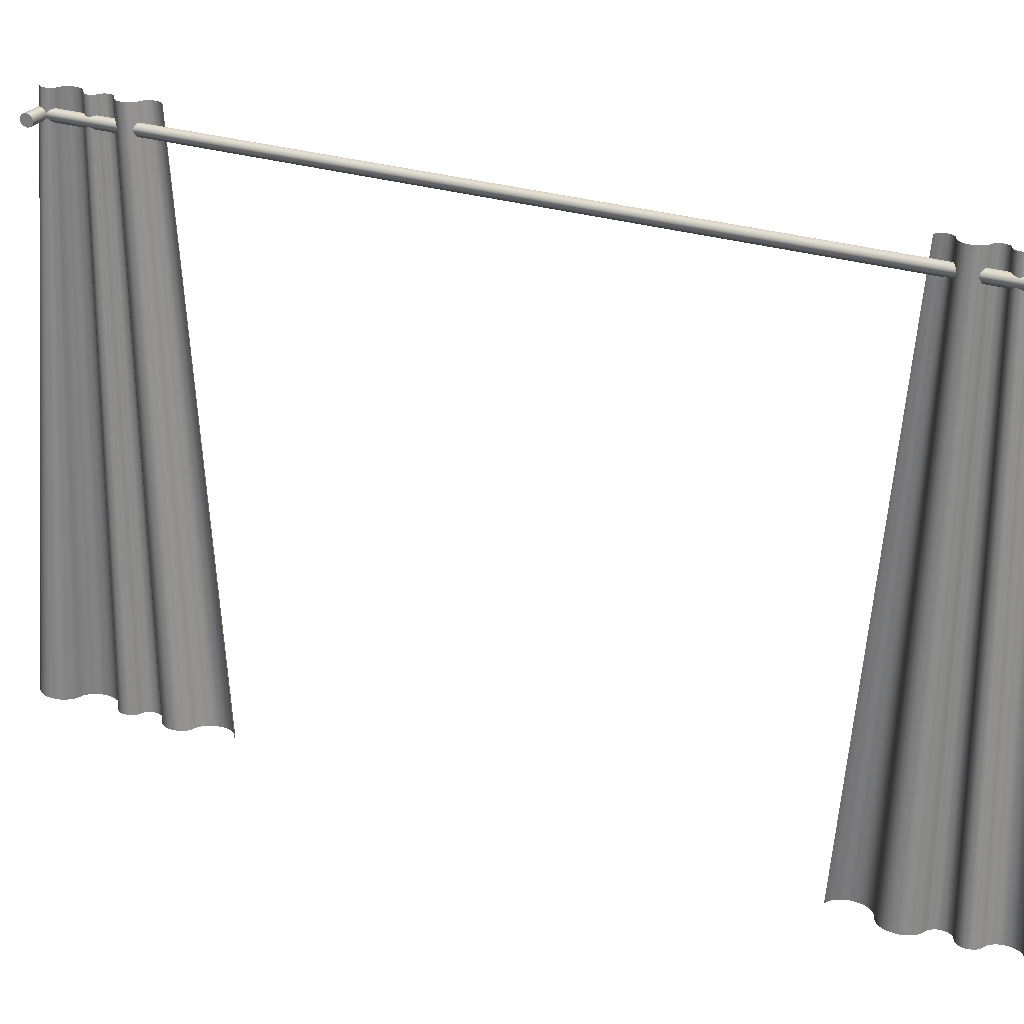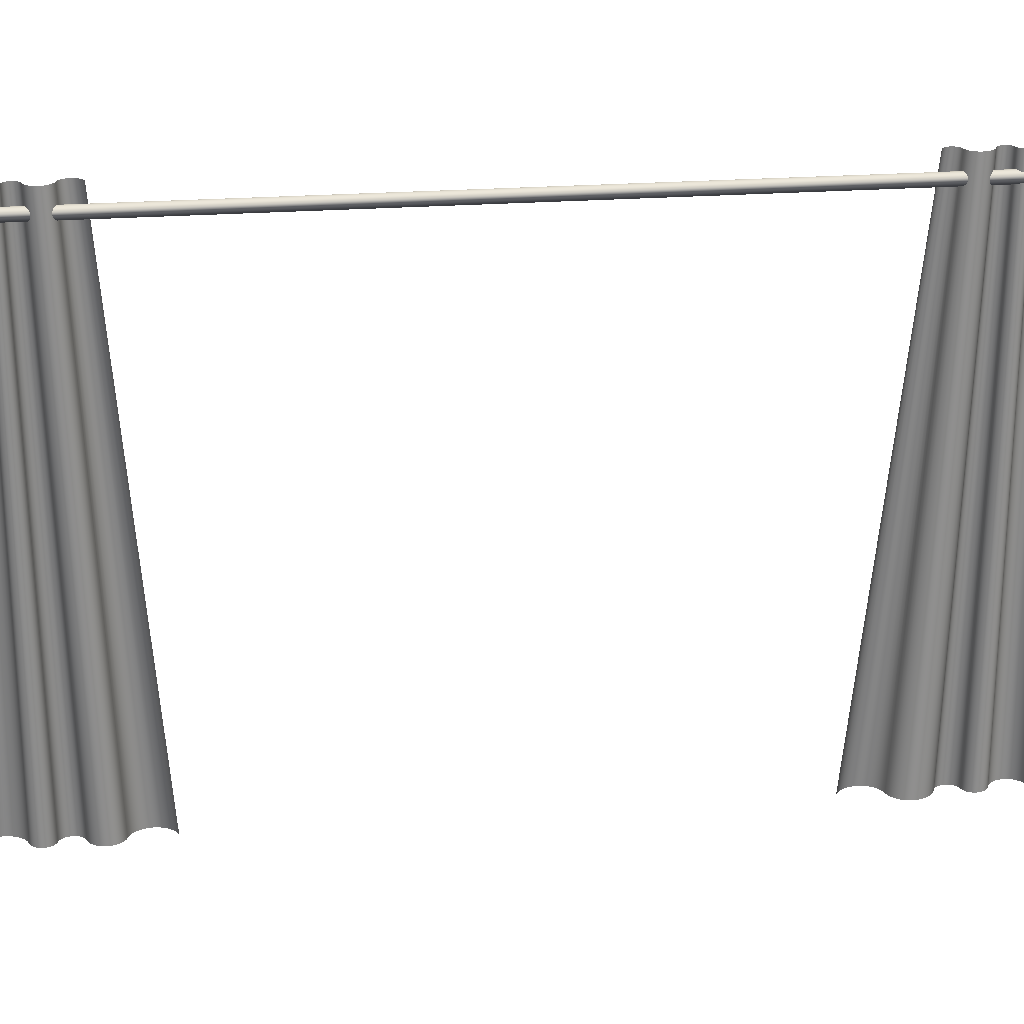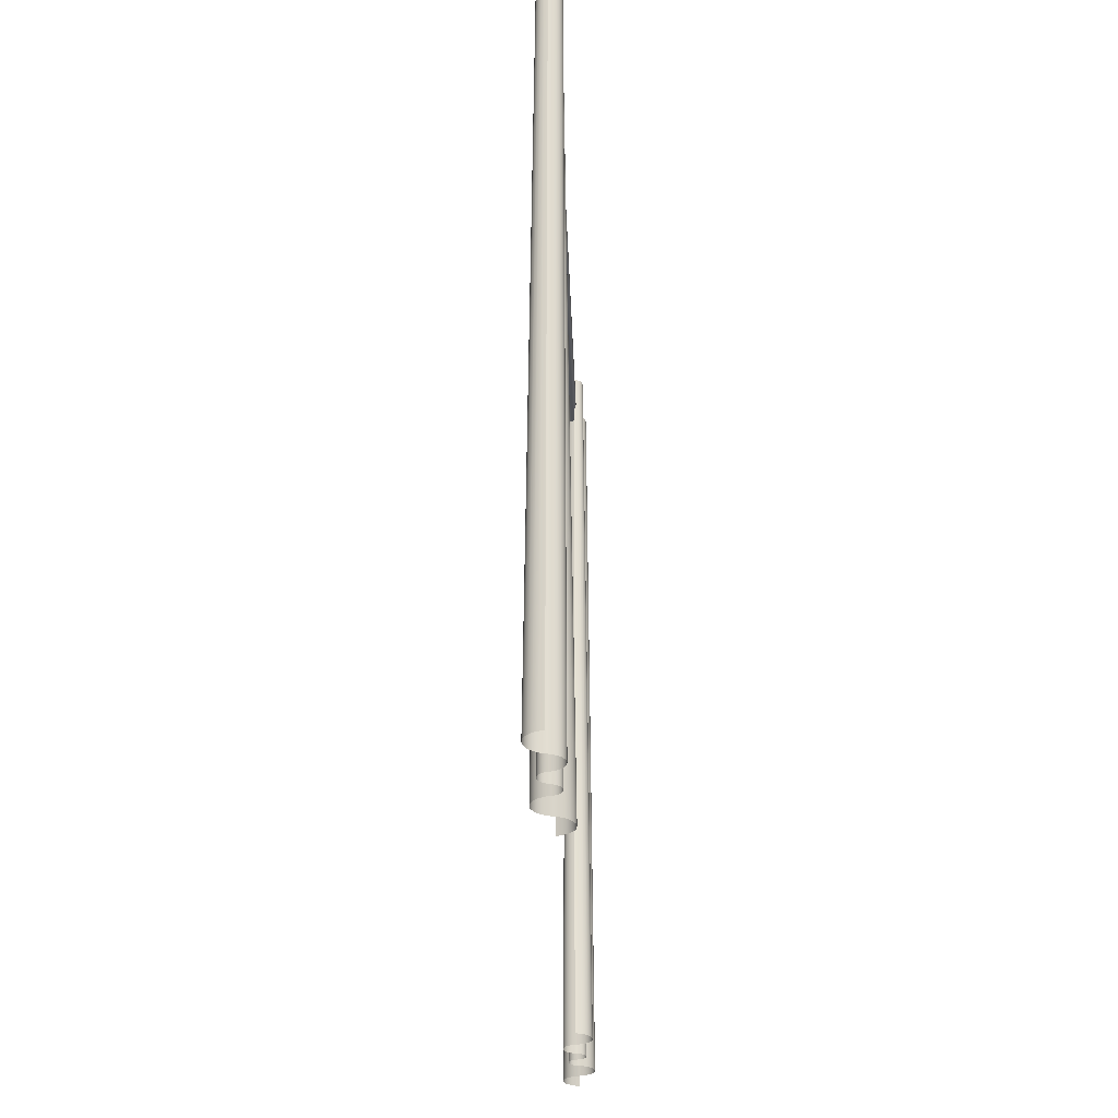
<metadata>
{"format":"obj","ext":"obj","renderer":"f3d","projection":"perspective","resolution":1024,"background":"white","views":[{"elev":26.0,"azim":-62.7,"up":"+Y"},{"elev":26.6,"azim":-96.2,"up":"+Y"},{"elev":-21.2,"azim":1.5,"up":"+Y"}]}
</metadata>
<code>
o Mesh2_Curtain1_Curtain_Rod_with_curtains1_Model.001
v 0.00818 0.3859 0.5694
v 0.01049 0.386 0.5712
v 0.01781 -0.613 0.487
v 0.01241 0.3861 0.5736
v 0.02262 -0.613 0.493
v 0.02625 -0.613 0.5001
v 0.01386 0.3861 0.5764
v 0.0285 -0.613 0.5082
v 0.01476 0.3862 0.5796
v 0.02926 -0.613 0.5166
v 0.01507 0.3862 0.583
v 0.0285 -0.613 0.525
v 0.01476 0.3862 0.5864
v 0.02625 -0.613 0.533
v 0.01386 0.3861 0.5896
v 0.02262 -0.613 0.5402
v 0.01241 0.3861 0.5925
v 0.01781 -0.613 0.5462
v 0.01049 0.386 0.5949
v 0.01204 -0.613 0.5507
v 0.00818 0.3859 0.5967
v 0.005609 -0.613 0.5535
v 0.00561 0.3858 0.5978
v 0.001753 0.3858 0.5994
v -0.000818 -0.613 0.5563
v -0.001708 0.3858 0.6021
v -0.006586 -0.613 0.5608
v -0.004599 0.3858 0.6057
v -0.01141 -0.613 0.5668
v -0.01503 -0.613 0.574
v -0.006775 0.3858 0.6101
v -0.01728 -0.613 0.582
v -0.008126 0.3858 0.6149
v -0.01805 -0.613 0.5904
v -0.008584 0.3858 0.6199
v -0.01728 -0.613 0.5988
v -0.008126 0.3858 0.625
v -0.01503 -0.613 0.6068
v -0.006775 0.3858 0.6298
v -0.01141 -0.613 0.614
v -0.004599 0.3858 0.6341
v -0.006586 -0.613 0.62
v -0.001708 0.3858 0.6377
v -0.000818 -0.613 0.6245
v 0.001753 0.3858 0.6404
v 0.00561 0.3858 0.6421
v 0.005609 -0.613 0.6273
v 0.007859 0.3858 0.643
v 0.009144 -0.613 0.6288
v 0.009878 0.3858 0.6446
v 0.01232 -0.613 0.6313
v 0.01156 0.3858 0.6467
v 0.01497 -0.613 0.6346
v 0.01696 -0.613 0.6386
v 0.01283 0.3858 0.6492
v 0.0182 -0.613 0.643
v 0.01362 0.3858 0.652
v 0.01862 -0.613 0.6476
v 0.01389 0.3858 0.655
v 0.0182 -0.613 0.6522
v 0.01362 0.3858 0.6579
v 0.01696 -0.613 0.6566
v 0.01283 0.3858 0.6607
v 0.01497 -0.613 0.6606
v 0.01156 0.3858 0.6632
v 0.01232 -0.613 0.6639
v 0.009878 0.3858 0.6653
v 0.009144 -0.613 0.6664
v 0.007859 0.3858 0.6669
v 0.005609 -0.613 0.6679
v 0.00561 0.3858 0.6679
v 0.00328 0.3858 0.6689
v 0.001994 -0.613 0.6695
v 0.001189 0.3858 0.6705
v -0.00125 -0.613 0.672
v -0.000558 0.3858 0.6727
v -0.003961 -0.613 0.6754
v -0.006001 -0.613 0.6794
v -0.001873 0.3858 0.6753
v -0.007267 -0.613 0.6839
v -0.002689 0.3858 0.6782
v -0.007697 -0.613 0.6887
v -0.002966 0.3858 0.6813
v -0.007267 -0.613 0.6934
v -0.002689 0.3858 0.6843
v -0.006001 -0.613 0.6979
v -0.001873 0.3858 0.6872
v -0.003961 -0.613 0.7019
v -0.000558 0.3858 0.6898
v -0.00125 -0.613 0.7053
v 0.001189 0.3858 0.692
v 0.001994 -0.613 0.7078
v 0.00328 0.3858 0.6936
v 0.00561 0.3858 0.6946
v 0.005609 -0.613 0.7094
v 0.009385 0.3858 0.6963
v 0.01067 -0.613 0.7116
v 0.01277 0.3858 0.6989
v 0.01521 -0.613 0.7151
v 0.01561 0.3858 0.7024
v 0.01901 -0.613 0.7199
v 0.02186 -0.613 0.7255
v 0.01774 0.3858 0.7067
v 0.02364 -0.613 0.7318
v 0.01906 0.3858 0.7114
v 0.02424 -0.613 0.7385
v 0.01951 0.3858 0.7163
v 0.02364 -0.613 0.7451
v 0.01906 0.3858 0.7213
v 0.02186 -0.613 0.7514
v 0.01774 0.3858 0.726
v 0.01901 -0.613 0.7571
v 0.01561 0.3858 0.7302
v 0.01521 -0.613 0.7618
v 0.01277 0.3858 0.7337
v 0.01067 -0.613 0.7653
v 0.009385 0.3858 0.7364
v 0.005609 -0.613 0.7675
v 0.00561 0.3858 0.738
v 0.002396 0.3858 0.7394
v -0.000818 -0.613 0.7703
v -0.000488 0.3858 0.7417
v -0.006586 -0.613 0.7748
v -0.002897 0.3858 0.7446
v -0.01141 -0.613 0.7808
v -0.01503 -0.613 0.788
v -0.004711 0.3858 0.7482
v -0.01728 -0.613 0.796
v -0.005837 0.3858 0.7522
v -0.01805 -0.613 0.8044
v -0.006218 0.3858 0.7565
v -0.01728 -0.613 0.8129
v -0.005837 0.3858 0.7607
v -0.01503 -0.613 0.8209
v -0.004711 0.3858 0.7647
v -0.01141 -0.613 0.8281
v -0.002897 0.3858 0.7683
v -0.006586 -0.613 0.8341
v -0.000488 0.3858 0.7713
v -0.000818 -0.613 0.8386
v 0.002396 0.3858 0.7735
v 0.00561 0.3858 0.7749
v 0.005609 -0.613 0.8413
v 0.01204 -0.613 0.4825
v 0.00561 0.3858 0.5683
v 0.005609 -0.613 0.4797
v -0.03567 0.3353 0.7353
v -0.03567 0.3353 0.7293
v -0.03567 0.3349 0.7323
v -0.03567 0.3363 0.7381
v 0.004647 0.3363 0.7381
v 0.003151 0.3353 0.7353
v 0.001546 0.3349 0.7323
v -6e-05 0.3353 0.7293
v -0.03567 0.3363 0.7265
v -0.001556 0.3363 0.7265
v -0.03567 0.338 0.7241
v -0.00284 0.338 0.7241
v -0.003826 0.3402 0.7222
v -0.03567 0.3402 0.7222
v -0.03567 0.3402 0.7423
v -0.03567 0.338 0.7405
v 0.005931 0.338 0.7405
v 0.005931 0.338 -0.7621
v 0.004647 0.3363 -0.7597
v 0.003151 0.3353 -0.7569
v 0.001545 0.3349 -0.7539
v -6e-05 0.3353 -0.7509
v -0.001556 0.3363 -0.7481
v -0.00284 0.338 -0.7457
v -0.003826 0.3402 -0.7439
v -0.004446 0.3427 0.7211
v -0.004446 0.3427 -0.7427
v -0.004657 0.3454 0.7207
v -0.004657 0.3454 -0.7423
v -0.004446 0.3481 0.7211
v -0.004446 0.3481 -0.7427
v -0.003826 0.3506 0.7222
v -0.003826 0.3506 -0.7439
v -0.00284 0.3528 0.7241
v -0.00284 0.3528 -0.7457
v -0.001556 0.3545 -0.7481
v -0.001556 0.3545 0.7265
v -0.03567 0.3545 0.7265
v -0.03567 0.3528 0.7241
v -0.03567 0.3506 0.7222
v -0.03567 0.3481 0.7211
v -0.03567 0.3454 0.7207
v -0.03567 0.3427 0.7211
v -0.03567 0.3427 0.7435
v 0.006917 0.3402 0.7423
v 0.007537 0.3427 0.7435
v 0.007537 0.3427 -0.7651
v 0.006917 0.3402 -0.764
v -0.03567 0.3402 -0.764
v -0.03567 0.338 -0.7621
v -0.03567 0.3363 -0.7597
v -0.03567 0.3353 -0.7569
v -0.03567 0.3349 -0.7539
v -0.03567 0.3353 -0.7509
v -0.03567 0.3363 -0.7481
v -0.03567 0.338 -0.7457
v -0.03567 0.3402 -0.7439
v -0.03567 0.3427 -0.7427
v -0.03567 0.3454 -0.7423
v -0.03567 0.3481 -0.7427
v -0.03567 0.3506 -0.7439
v -0.03567 0.3528 -0.7457
v -0.03567 0.3545 -0.7481
v -6e-05 0.3555 -0.7509
v -0.03567 0.3555 -0.7509
v 0.001545 0.3559 -0.7539
v -0.03567 0.3559 -0.7539
v 0.003151 0.3555 -0.7569
v -0.03567 0.3555 -0.7569
v 0.004647 0.3545 -0.7597
v -0.03567 0.3545 -0.7597
v 0.005931 0.3528 -0.7621
v -0.03567 0.3528 -0.7621
v -0.03567 0.3506 -0.764
v 0.006917 0.3506 -0.764
v 0.006917 0.3506 0.7423
v 0.005931 0.3528 0.7405
v 0.004647 0.3545 0.7381
v 0.003151 0.3555 0.7353
v 0.001546 0.3559 0.7323
v -6e-05 0.3555 0.7293
v -0.03567 0.3555 0.7293
v -0.03567 0.3555 0.7353
v -0.03567 0.3545 0.7381
v -0.03567 0.3528 0.7405
v -0.03567 0.3506 0.7423
v -0.03567 0.3481 0.7435
v -0.03567 0.3454 0.7439
v 0.007748 0.3454 0.7439
v 0.007748 0.3454 -0.7655
v -0.03567 0.3454 -0.7655
v -0.03567 0.3427 -0.7651
v -0.03567 0.3481 -0.7651
v 0.007537 0.3481 -0.7651
v 0.007537 0.3481 0.7435
v -0.03567 0.3559 0.7323
v -0.006586 -0.613 -0.8389
v 0.000733 0.386 -0.7547
v 0.003039 0.3859 -0.7565
v -0.001194 0.3861 -0.7523
v -0.01141 -0.613 -0.8329
v -0.01503 -0.613 -0.8258
v -0.002645 0.3861 -0.7495
v -0.01728 -0.613 -0.8177
v -0.003545 0.3862 -0.7463
v -0.01805 -0.613 -0.8093
v -0.00385 0.3862 -0.7429
v -0.01728 -0.613 -0.8009
v -0.003545 0.3862 -0.7395
v -0.01503 -0.613 -0.7929
v -0.002645 0.3861 -0.7363
v -0.01141 -0.613 -0.7857
v -0.001194 0.3861 -0.7334
v -0.006586 -0.613 -0.7797
v 0.000733 0.386 -0.731
v -0.000818 -0.613 -0.7752
v 0.003039 0.3859 -0.7292
v 0.005609 -0.613 -0.7724
v 0.005609 0.3858 -0.7281
v 0.009466 0.3858 -0.7265
v 0.01204 -0.613 -0.7696
v 0.01293 0.3858 -0.7238
v 0.01781 -0.613 -0.7651
v 0.01582 0.3858 -0.7202
v 0.02262 -0.613 -0.7591
v 0.02625 -0.613 -0.7519
v 0.01799 0.3858 -0.7158
v 0.0285 -0.613 -0.7439
v 0.01935 0.3858 -0.711
v 0.02926 -0.613 -0.7355
v 0.0198 0.3858 -0.706
v 0.0285 -0.613 -0.7271
v 0.01935 0.3858 -0.7009
v 0.02625 -0.613 -0.7191
v 0.01799 0.3858 -0.6961
v 0.02262 -0.613 -0.7119
v 0.01582 0.3858 -0.6918
v 0.01781 -0.613 -0.7059
v 0.01293 0.3858 -0.6882
v 0.01204 -0.613 -0.7014
v 0.009466 0.3858 -0.6855
v 0.005609 0.3858 -0.6838
v 0.005609 -0.613 -0.6986
v 0.00336 0.3858 -0.6829
v 0.002074 -0.613 -0.6971
v 0.001341 0.3858 -0.6813
v -0.001098 -0.613 -0.6946
v -0.000345 0.3858 -0.6792
v -0.003748 -0.613 -0.6913
v -0.005743 -0.613 -0.6873
v -0.001615 0.3858 -0.6767
v -0.006981 -0.613 -0.6829
v -0.002403 0.3858 -0.6739
v -0.007401 -0.613 -0.6783
v -0.00267 0.3858 -0.6709
v -0.006981 -0.613 -0.6737
v -0.002403 0.3858 -0.668
v -0.005743 -0.613 -0.6693
v -0.001615 0.3858 -0.6652
v -0.003748 -0.613 -0.6653
v -0.000345 0.3858 -0.6626
v -0.001098 -0.613 -0.662
v 0.001341 0.3858 -0.6606
v 0.002074 -0.613 -0.6595
v 0.00336 0.3858 -0.659
v 0.005609 -0.613 -0.658
v 0.005609 0.3858 -0.658
v 0.007939 0.3858 -0.657
v 0.009224 -0.613 -0.6564
v 0.01003 0.3858 -0.6554
v 0.01247 -0.613 -0.6539
v 0.01178 0.3858 -0.6532
v 0.01518 -0.613 -0.6505
v 0.01722 -0.613 -0.6465
v 0.01309 0.3858 -0.6506
v 0.01849 -0.613 -0.642
v 0.01391 0.3858 -0.6477
v 0.01892 -0.613 -0.6372
v 0.01418 0.3858 -0.6446
v 0.01849 -0.613 -0.6325
v 0.01391 0.3858 -0.6416
v 0.01722 -0.613 -0.628
v 0.01309 0.3858 -0.6387
v 0.01518 -0.613 -0.624
v 0.01178 0.3858 -0.6361
v 0.01247 -0.613 -0.6206
v 0.01003 0.3858 -0.6339
v 0.009224 -0.613 -0.6181
v 0.007939 0.3858 -0.6323
v 0.005609 0.3858 -0.6312
v 0.005609 -0.613 -0.6165
v 0.001834 0.3858 -0.6296
v 0.000548 -0.613 -0.6143
v -0.001555 0.3858 -0.627
v -0.003994 -0.613 -0.6108
v -0.004386 0.3858 -0.6235
v -0.007789 -0.613 -0.606
v -0.01064 -0.613 -0.6004
v -0.006517 0.3858 -0.6192
v -0.01242 -0.613 -0.5941
v -0.00784 0.3858 -0.6145
v -0.01302 -0.613 -0.5874
v -0.008288 0.3858 -0.6096
v -0.01242 -0.613 -0.5808
v -0.00784 0.3858 -0.6046
v -0.01064 -0.613 -0.5745
v -0.006517 0.3858 -0.5999
v -0.007789 -0.613 -0.5688
v -0.004386 0.3858 -0.5957
v -0.003994 -0.613 -0.5641
v -0.001555 0.3858 -0.5922
v 0.000548 -0.613 -0.5606
v 0.001834 0.3858 -0.5895
v 0.005609 -0.613 -0.5584
v 0.005609 0.3858 -0.5879
v 0.008823 0.3858 -0.5865
v 0.01204 -0.613 -0.5556
v 0.01171 0.3858 -0.5842
v 0.01781 -0.613 -0.5511
v 0.01412 0.3858 -0.5813
v 0.02262 -0.613 -0.5451
v 0.02625 -0.613 -0.5379
v 0.01593 0.3858 -0.5777
v 0.0285 -0.613 -0.5299
v 0.01706 0.3858 -0.5737
v 0.02926 -0.613 -0.5215
v 0.01744 0.3858 -0.5694
v 0.0285 -0.613 -0.513
v 0.01706 0.3858 -0.5652
v 0.02625 -0.613 -0.505
v 0.01593 0.3858 -0.5612
v 0.02262 -0.613 -0.4978
v 0.01412 0.3858 -0.5576
v 0.01781 -0.613 -0.4918
v 0.01171 0.3858 -0.5546
v 0.01204 -0.613 -0.4873
v 0.008823 0.3858 -0.5524
v 0.005609 0.3858 -0.551
v 0.005609 -0.613 -0.4846
v -0.000818 -0.613 -0.8434
v 0.005609 0.3858 -0.7576
v 0.005609 -0.613 -0.8462
f 1 2 3
f 4 3 2
f 3 4 5
f 4 6 5
f 6 4 7
f 7 8 6
f 8 7 9
f 9 10 8
f 10 9 11
f 11 12 10
f 12 11 13
f 13 14 12
f 14 13 15
f 15 16 14
f 16 15 17
f 17 18 16
f 18 17 19
f 19 20 18
f 20 19 21
f 22 20 21
f 22 21 23
f 24 22 23
f 22 24 25
f 26 25 24
f 25 26 27
f 28 27 26
f 27 28 29
f 28 30 29
f 30 28 31
f 31 32 30
f 32 31 33
f 33 34 32
f 34 33 35
f 35 36 34
f 36 35 37
f 37 38 36
f 38 37 39
f 39 40 38
f 40 39 41
f 41 42 40
f 42 41 43
f 43 44 42
f 44 43 45
f 46 44 45
f 44 46 47
f 48 47 46
f 47 48 49
f 50 49 48
f 49 50 51
f 52 51 50
f 51 52 53
f 52 54 53
f 54 52 55
f 55 56 54
f 56 55 57
f 57 58 56
f 58 57 59
f 59 60 58
f 60 59 61
f 61 62 60
f 62 61 63
f 63 64 62
f 64 63 65
f 65 66 64
f 66 65 67
f 67 68 66
f 68 67 69
f 69 70 68
f 70 69 71
f 72 70 71
f 70 72 73
f 74 73 72
f 73 74 75
f 76 75 74
f 75 76 77
f 76 78 77
f 78 76 79
f 79 80 78
f 80 79 81
f 81 82 80
f 82 81 83
f 83 84 82
f 84 83 85
f 85 86 84
f 86 85 87
f 87 88 86
f 88 87 89
f 89 90 88
f 90 89 91
f 91 92 90
f 92 91 93
f 94 92 93
f 92 94 95
f 96 95 94
f 95 96 97
f 98 97 96
f 97 98 99
f 100 99 98
f 99 100 101
f 100 102 101
f 102 100 103
f 103 104 102
f 104 103 105
f 105 106 104
f 106 105 107
f 107 108 106
f 108 107 109
f 109 110 108
f 110 109 111
f 111 112 110
f 112 111 113
f 113 114 112
f 114 113 115
f 115 116 114
f 116 115 117
f 117 118 116
f 118 117 119
f 120 118 119
f 118 120 121
f 122 121 120
f 121 122 123
f 124 123 122
f 123 124 125
f 124 126 125
f 126 124 127
f 127 128 126
f 128 127 129
f 129 130 128
f 130 129 131
f 131 132 130
f 132 131 133
f 133 134 132
f 134 133 135
f 135 136 134
f 136 135 137
f 137 138 136
f 138 137 139
f 139 140 138
f 140 139 141
f 142 140 141
f 140 142 143
f 1 3 144
f 145 1 144
f 145 144 146
f 243 244 245
f 244 243 246
f 247 246 243
f 247 248 246
f 249 246 248
f 248 250 249
f 251 249 250
f 250 252 251
f 253 251 252
f 252 254 253
f 255 253 254
f 254 256 255
f 257 255 256
f 256 258 257
f 259 257 258
f 258 260 259
f 261 259 260
f 260 262 261
f 263 261 262
f 263 262 264
f 265 263 264
f 265 264 266
f 267 266 264
f 266 267 268
f 269 268 267
f 268 269 270
f 271 270 269
f 271 272 270
f 273 270 272
f 272 274 273
f 275 273 274
f 274 276 275
f 277 275 276
f 276 278 277
f 279 277 278
f 278 280 279
f 281 279 280
f 280 282 281
f 283 281 282
f 282 284 283
f 285 283 284
f 284 286 285
f 287 285 286
f 287 286 288
f 289 288 286
f 288 289 290
f 291 290 289
f 290 291 292
f 293 292 291
f 292 293 294
f 295 294 293
f 295 296 294
f 297 294 296
f 296 298 297
f 299 297 298
f 298 300 299
f 301 299 300
f 300 302 301
f 303 301 302
f 302 304 303
f 305 303 304
f 304 306 305
f 307 305 306
f 306 308 307
f 309 307 308
f 308 310 309
f 311 309 310
f 310 312 311
f 313 311 312
f 313 312 314
f 315 314 312
f 314 315 316
f 317 316 315
f 316 317 318
f 319 318 317
f 319 320 318
f 321 318 320
f 320 322 321
f 323 321 322
f 322 324 323
f 325 323 324
f 324 326 325
f 327 325 326
f 326 328 327
f 329 327 328
f 328 330 329
f 331 329 330
f 330 332 331
f 333 331 332
f 332 334 333
f 335 333 334
f 335 334 336
f 337 336 334
f 336 337 338
f 339 338 337
f 338 339 340
f 341 340 339
f 340 341 342
f 343 342 341
f 343 344 342
f 345 342 344
f 344 346 345
f 347 345 346
f 346 348 347
f 349 347 348
f 348 350 349
f 351 349 350
f 350 352 351
f 353 351 352
f 352 354 353
f 355 353 354
f 354 356 355
f 357 355 356
f 356 358 357
f 359 357 358
f 358 360 359
f 361 359 360
f 361 360 362
f 363 362 360
f 362 363 364
f 365 364 363
f 364 365 366
f 367 366 365
f 367 368 366
f 369 366 368
f 368 370 369
f 371 369 370
f 370 372 371
f 373 371 372
f 372 374 373
f 375 373 374
f 374 376 375
f 377 375 376
f 376 378 377
f 379 377 378
f 378 380 379
f 381 379 380
f 380 382 381
f 383 381 382
f 383 382 384
f 385 384 382
f 386 243 245
f 386 245 387
f 388 386 387
f 147 148 149
f 148 147 150
f 147 151 150
f 151 147 152
f 149 152 147
f 152 149 153
f 148 153 149
f 153 148 154
f 155 154 148
f 154 155 156
f 157 156 155
f 156 157 158
f 157 159 158
f 159 157 160
f 157 161 160
f 157 162 161
f 155 162 157
f 155 150 162
f 148 150 155
f 150 163 162
f 163 150 151
f 151 164 163
f 164 151 165
f 152 165 151
f 165 152 166
f 153 166 152
f 166 153 167
f 154 167 153
f 167 154 168
f 156 168 154
f 168 156 169
f 158 169 156
f 169 158 170
f 159 170 158
f 170 159 171
f 172 171 159
f 171 172 173
f 174 173 172
f 173 174 175
f 176 175 174
f 175 176 177
f 178 177 176
f 177 178 179
f 180 179 178
f 179 180 181
f 180 182 181
f 182 180 183
f 180 184 183
f 184 180 185
f 178 185 180
f 185 178 186
f 176 186 178
f 186 176 187
f 174 187 176
f 187 174 188
f 174 189 188
f 189 174 172
f 172 160 189
f 160 172 159
f 160 190 189
f 160 161 190
f 191 190 161
f 190 191 192
f 191 193 192
f 193 191 194
f 163 194 191
f 194 163 164
f 164 195 194
f 195 164 196
f 165 196 164
f 196 165 197
f 166 197 165
f 197 166 198
f 167 198 166
f 198 167 199
f 168 199 167
f 199 168 200
f 169 200 168
f 200 169 201
f 170 201 169
f 201 170 202
f 171 202 170
f 202 171 203
f 173 203 171
f 203 173 204
f 175 204 173
f 204 175 205
f 175 206 205
f 206 175 177
f 177 207 206
f 207 177 179
f 179 208 207
f 208 179 181
f 182 208 181
f 208 182 209
f 210 209 182
f 209 210 211
f 212 211 210
f 211 212 213
f 214 213 212
f 213 214 215
f 216 215 214
f 215 216 217
f 218 217 216
f 217 218 219
f 218 220 219
f 220 218 221
f 218 222 221
f 222 218 223
f 218 224 223
f 224 218 216
f 216 225 224
f 225 216 214
f 214 226 225
f 226 214 212
f 212 227 226
f 227 212 210
f 210 183 227
f 183 210 182
f 183 228 227
f 228 183 184
f 184 229 228
f 184 230 229
f 185 230 184
f 185 231 230
f 186 231 185
f 186 232 231
f 187 232 186
f 187 233 232
f 188 233 187
f 188 234 233
f 189 234 188
f 189 190 234
f 192 234 190
f 234 192 235
f 192 236 235
f 236 192 193
f 193 237 236
f 237 193 238
f 194 238 193
f 238 194 195
f 195 204 238
f 195 203 204
f 196 203 195
f 196 202 203
f 197 202 196
f 197 201 202
f 198 201 197
f 198 200 201
f 200 198 199
f 238 204 205
f 238 205 237
f 237 205 206
f 237 206 239
f 239 206 207
f 239 207 220
f 220 207 208
f 220 208 219
f 219 208 209
f 219 209 217
f 217 209 211
f 217 211 215
f 215 211 213
f 221 239 220
f 239 221 240
f 221 241 240
f 241 221 222
f 222 233 241
f 233 222 232
f 223 232 222
f 232 223 231
f 224 231 223
f 231 224 230
f 225 230 224
f 230 225 229
f 226 229 225
f 229 226 242
f 227 242 226
f 242 227 228
f 228 229 242
f 234 241 233
f 241 234 235
f 235 240 241
f 240 235 236
f 237 240 236
f 240 237 239
f 161 163 191
f 163 161 162

</code>
